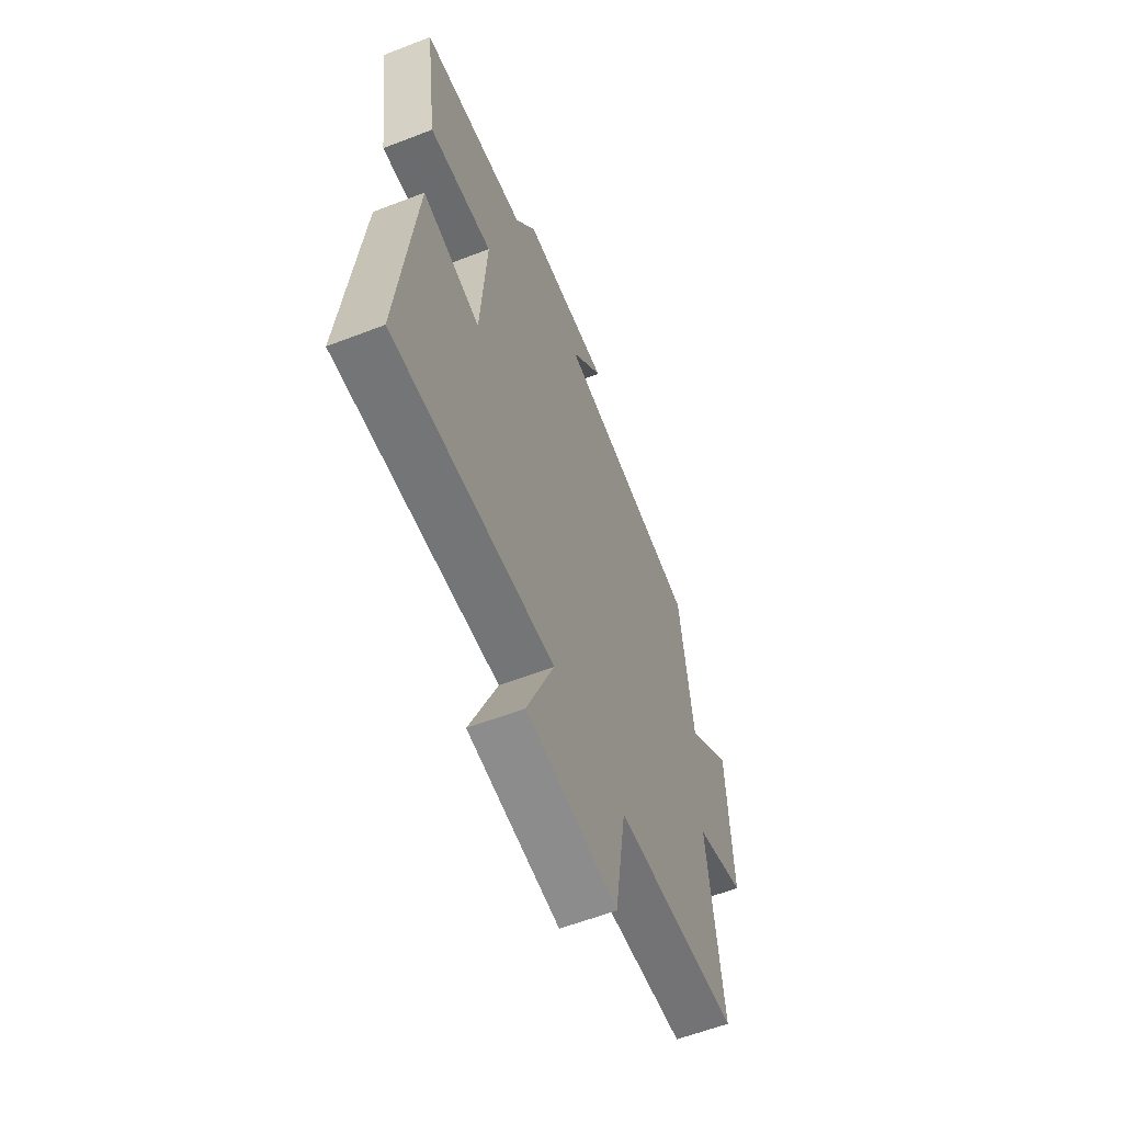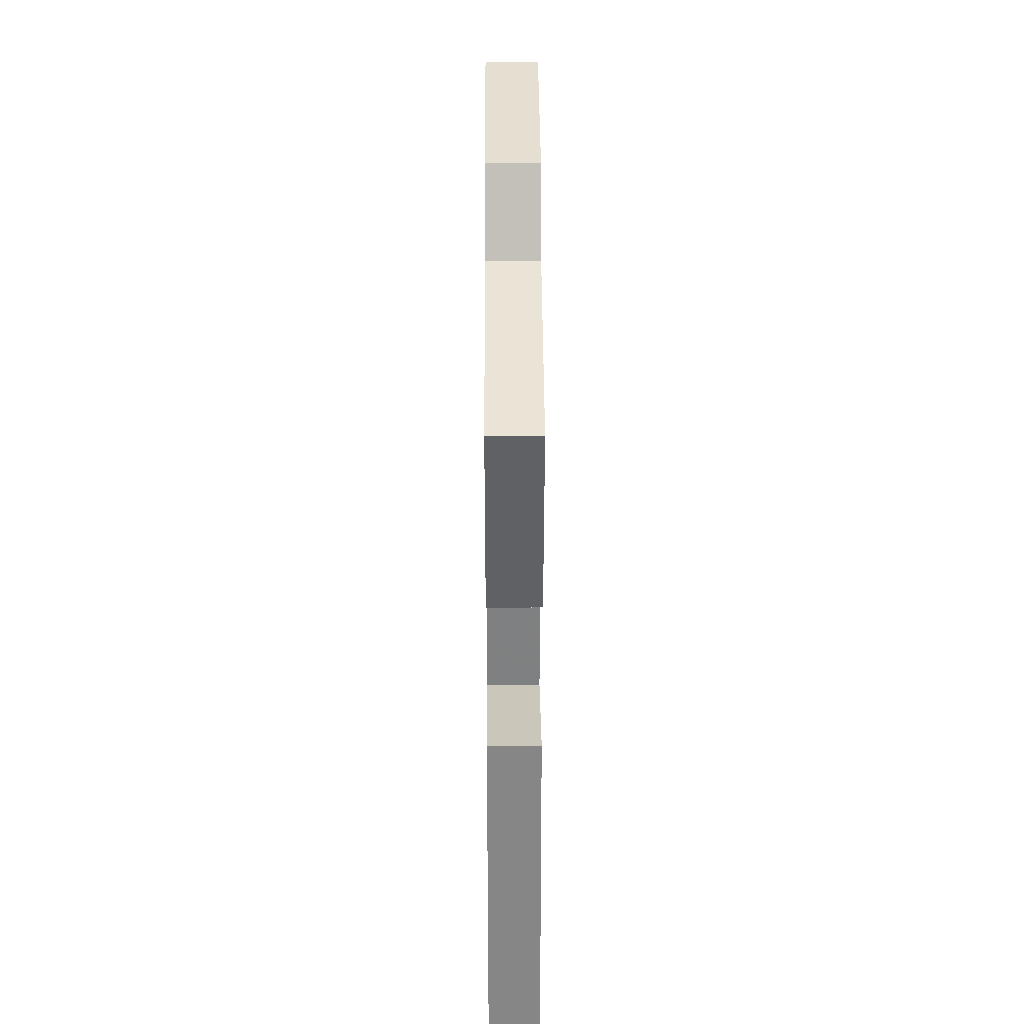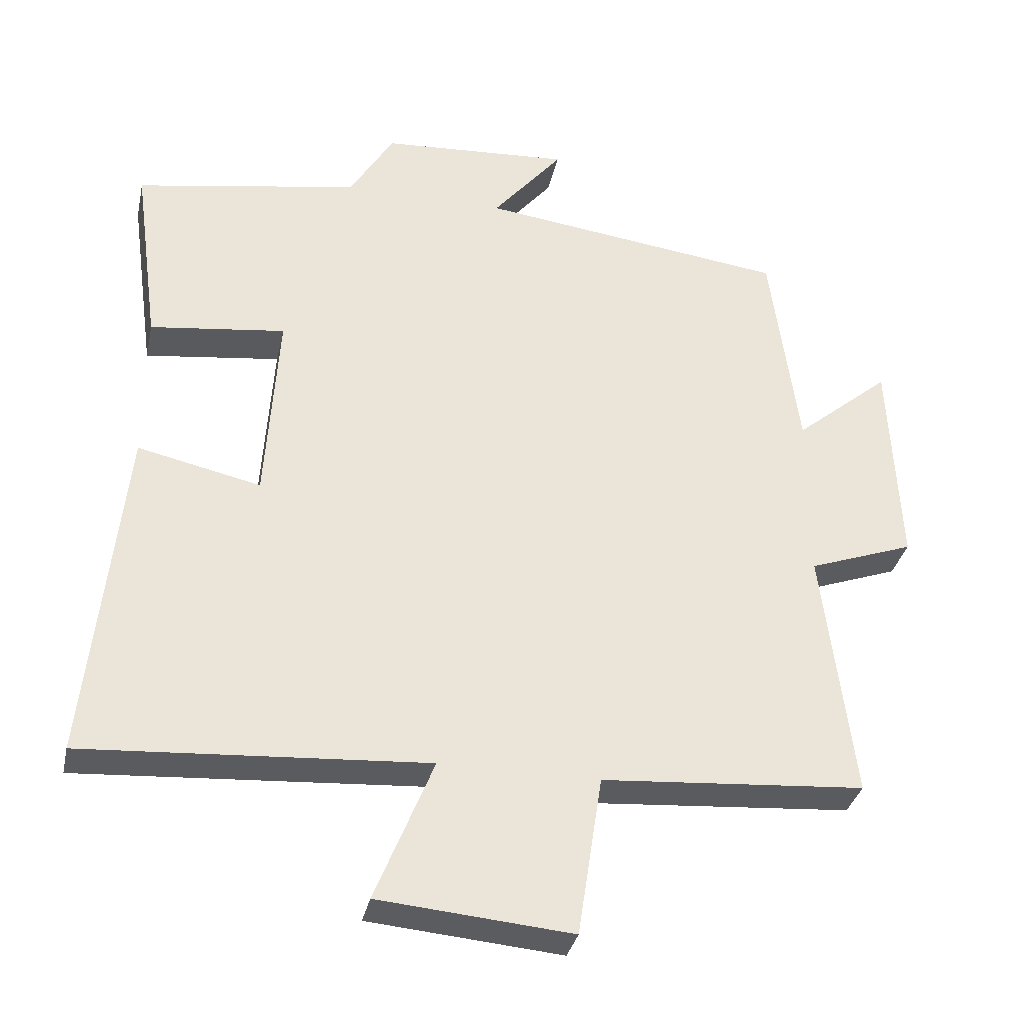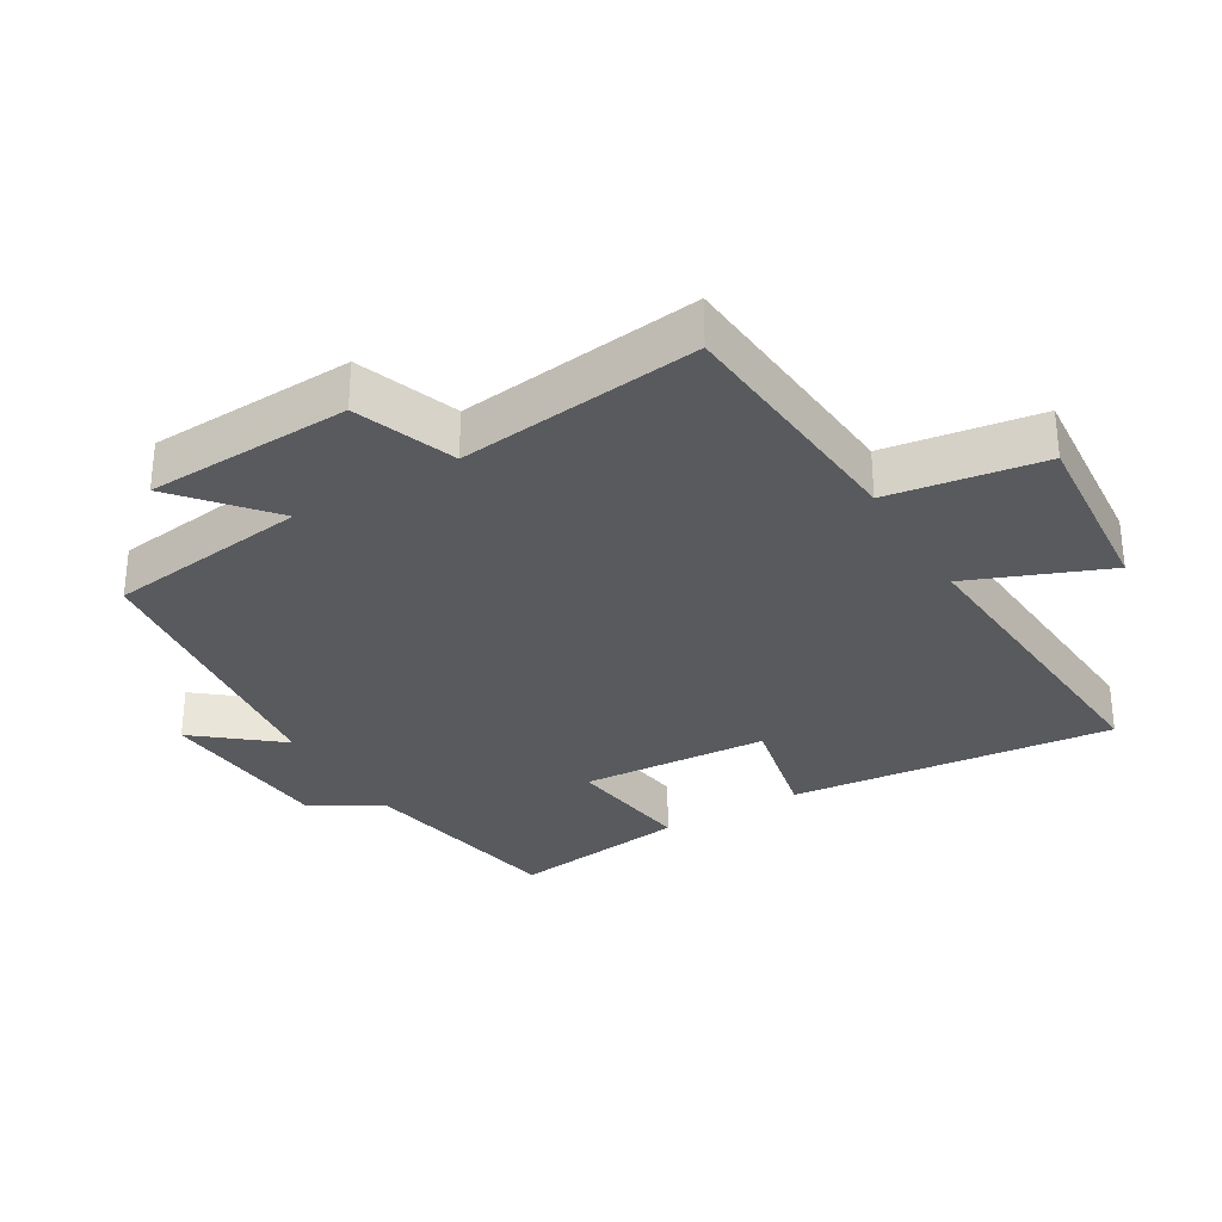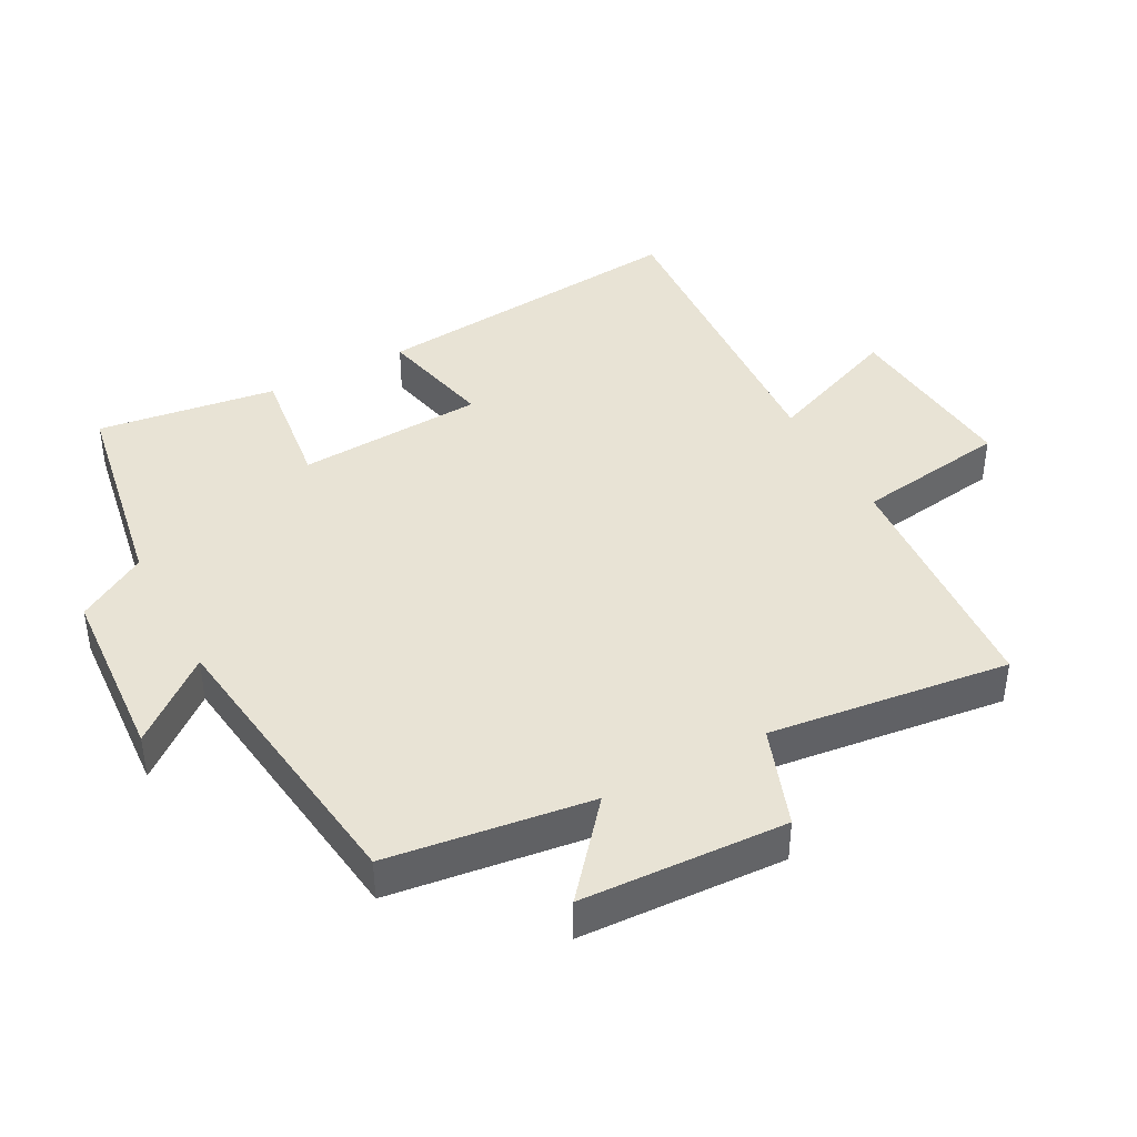
<metadata>
{"format":"obj","ext":"obj","renderer":"f3d","projection":"perspective","resolution":1024,"background":"white","views":[{"elev":-59.9,"azim":-68.4,"up":"+Z"},{"elev":33.7,"azim":-90.3,"up":"+Z"},{"elev":-34.0,"azim":-12.2,"up":"+Z"},{"elev":-30.9,"azim":120.8,"up":"+Y"},{"elev":41.3,"azim":61.8,"up":"+Y"}]}
</metadata>
<code>
v -0.537 0.07 0.443
v -0.216 0.07 0.5
v -0.153 0.07 0.605
v 0.119 0.07 0.623
v 0.018 0.07 0.5
v 0.46 0.07 0.444
v 0.5 0.07 0.139
v 0.637 0.07 0.254
v 0.651 0.07 -0.054
v 0.5 0.07 -0.109
v 0.544 0.07 -0.471
v 0.167 0.07 -0.5
v 0.132 0.07 -0.73
v -0.144 0.07 -0.706
v -0.061 0.07 -0.5
v -0.55 0.07 -0.533
v -0.5 0.07 -0.045
v -0.324 0.07 -0.084
v -0.306 0.07 0.198
v -0.5 0.07 0.173
v -0.537 0 0.443
v -0.216 0 0.5
v -0.153 0 0.605
v 0.119 0 0.623
v 0.018 0 0.5
v 0.46 0 0.444
v 0.5 0 0.139
v 0.637 0 0.254
v 0.651 0 -0.054
v 0.5 0 -0.109
v 0.544 0 -0.471
v 0.167 0 -0.5
v 0.132 0 -0.73
v -0.144 0 -0.706
v -0.061 0 -0.5
v -0.55 0 -0.533
v -0.5 0 -0.045
v -0.324 0 -0.084
v -0.306 0 0.198
v -0.5 0 0.173
f 19 20 1 2
f 18 19 2 3
f 15 16 17 18
f 15 18 3
f 12 13 14 15
f 10 11 12 15
f 10 15 3
f 7 8 9 10
f 5 6 7 10
f 5 10 3
f 3 4 5
f 22 21 40 39
f 23 22 39 38
f 38 37 36 35
f 23 38 35
f 35 34 33 32
f 35 32 31 30
f 23 35 30
f 30 29 28 27
f 30 27 26 25
f 23 30 25
f 25 24 23
f 1 21 22 2
f 2 22 23 3
f 3 23 24 4
f 4 24 25 5
f 5 25 26 6
f 6 26 27 7
f 7 27 28 8
f 8 28 29 9
f 9 29 30 10
f 10 30 31 11
f 11 31 32 12
f 12 32 33 13
f 13 33 34 14
f 14 34 35 15
f 15 35 36 16
f 16 36 37 17
f 17 37 38 18
f 18 38 39 19
f 19 39 40 20
f 20 40 21 1

</code>
